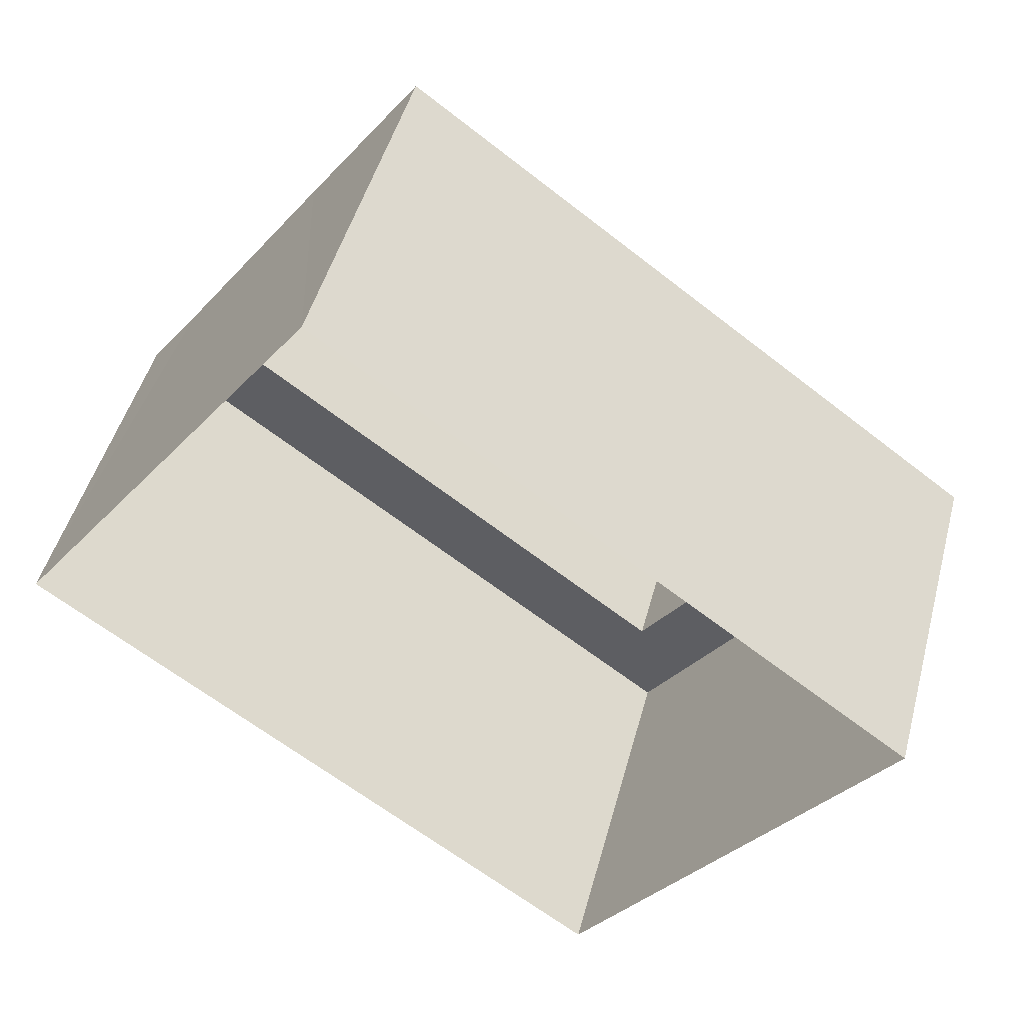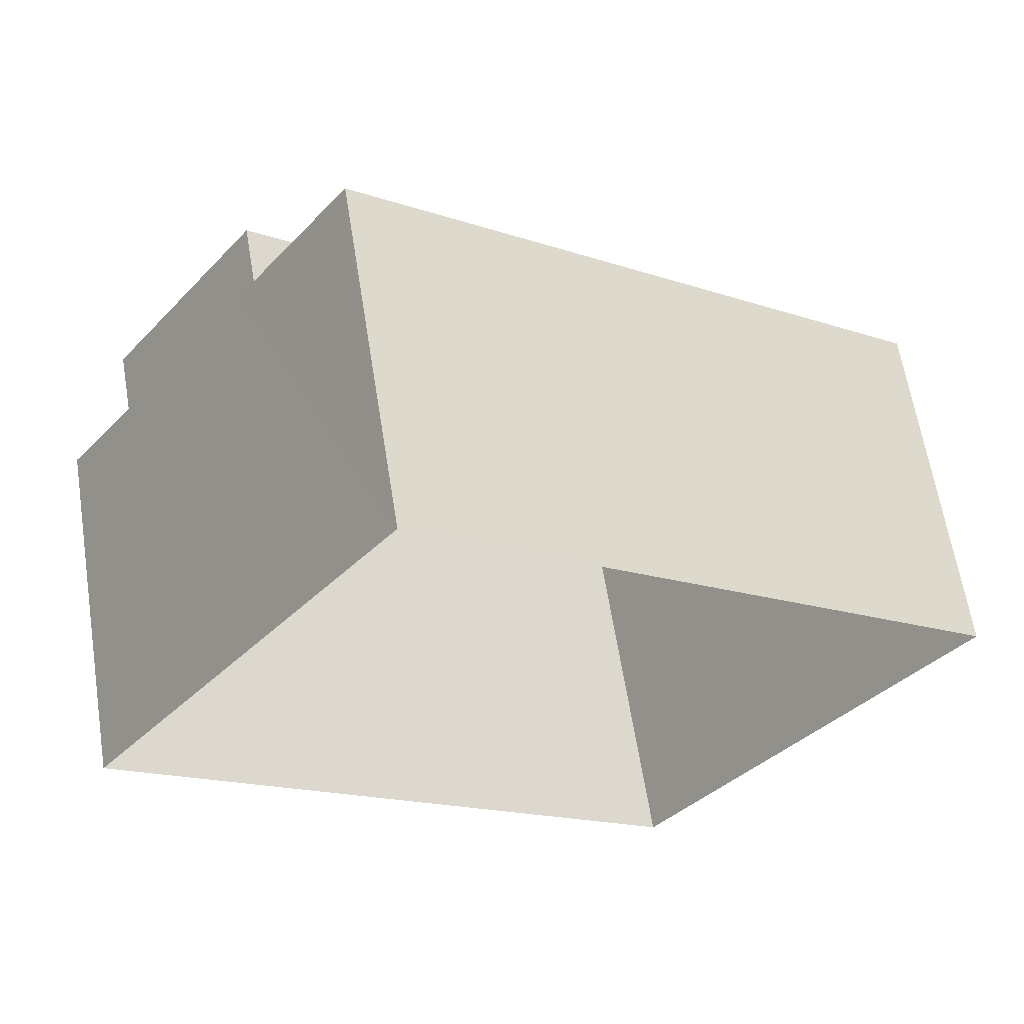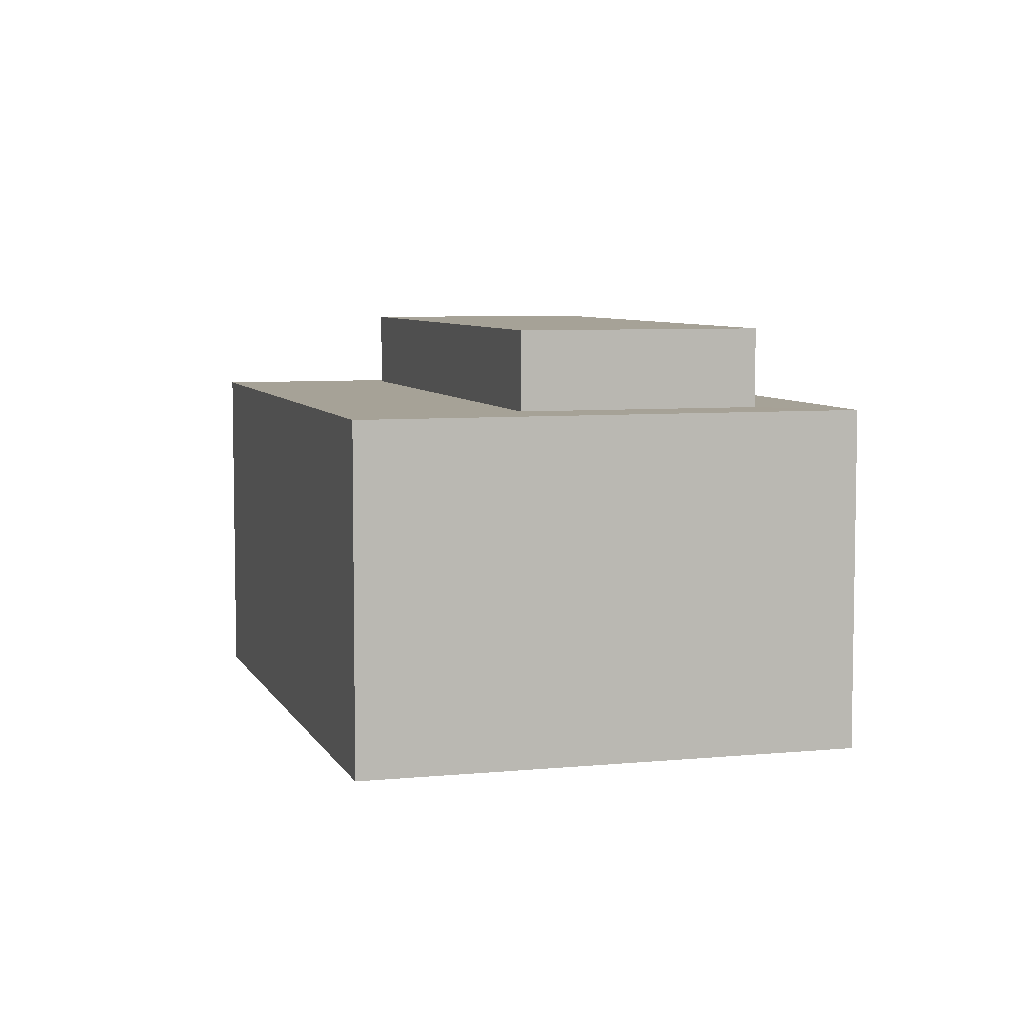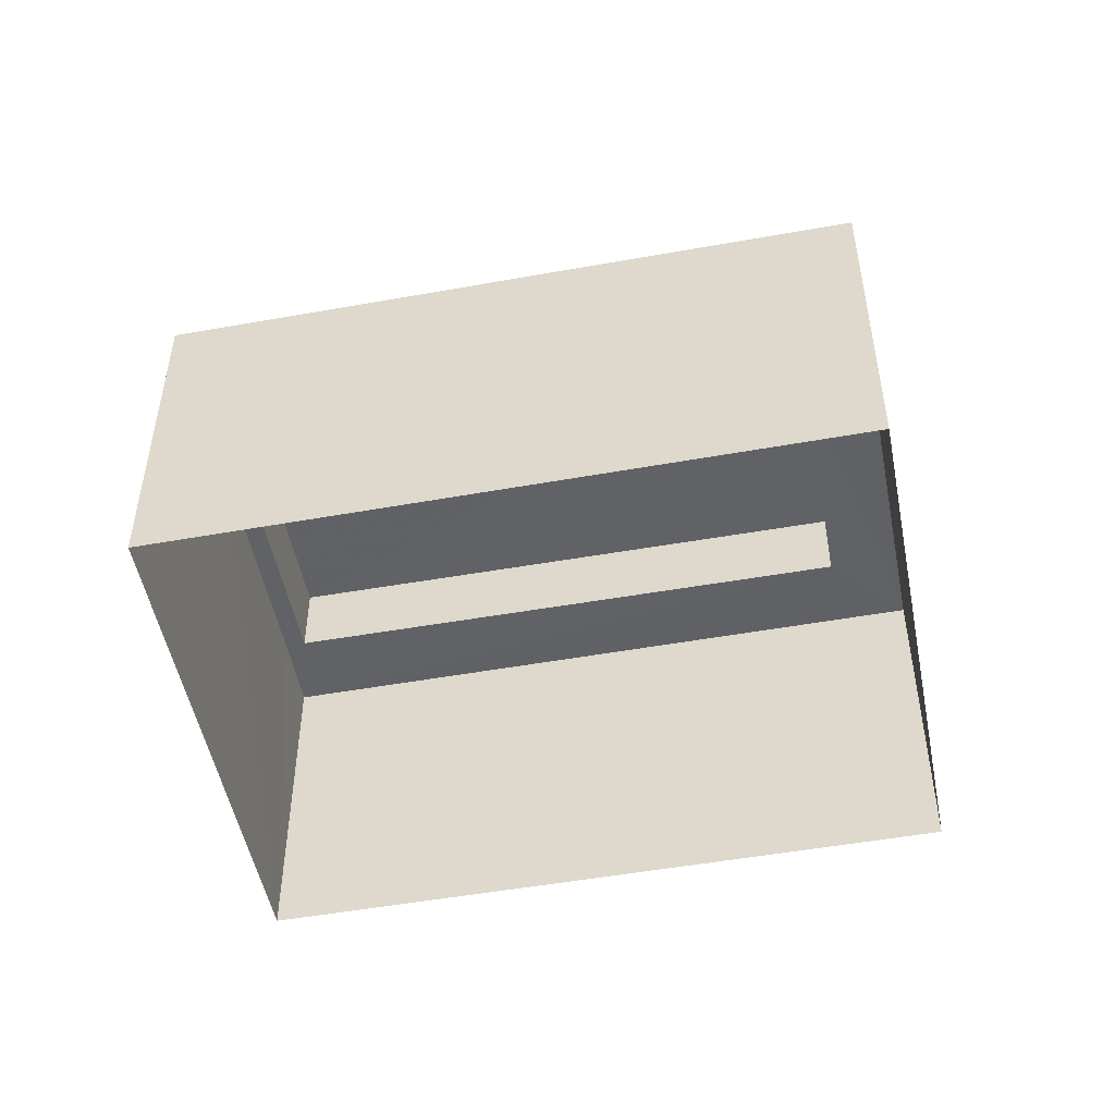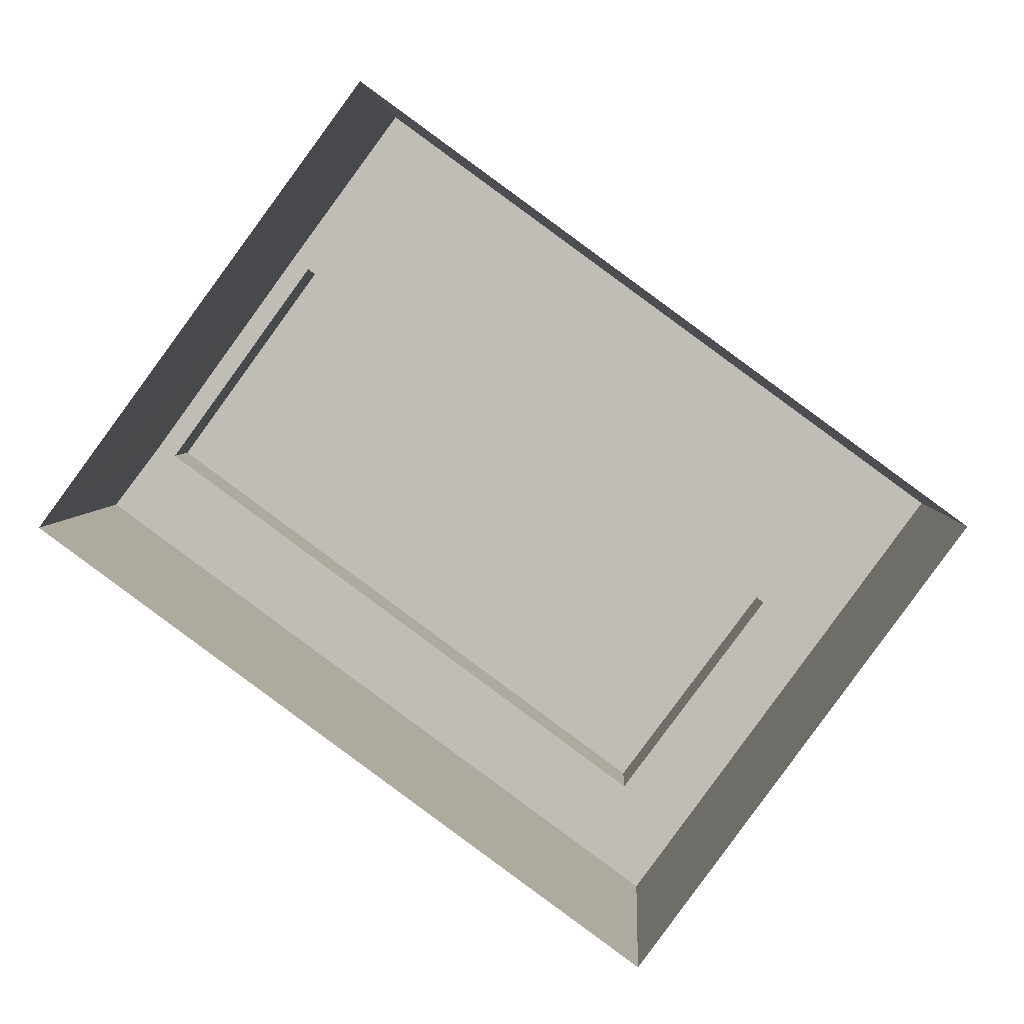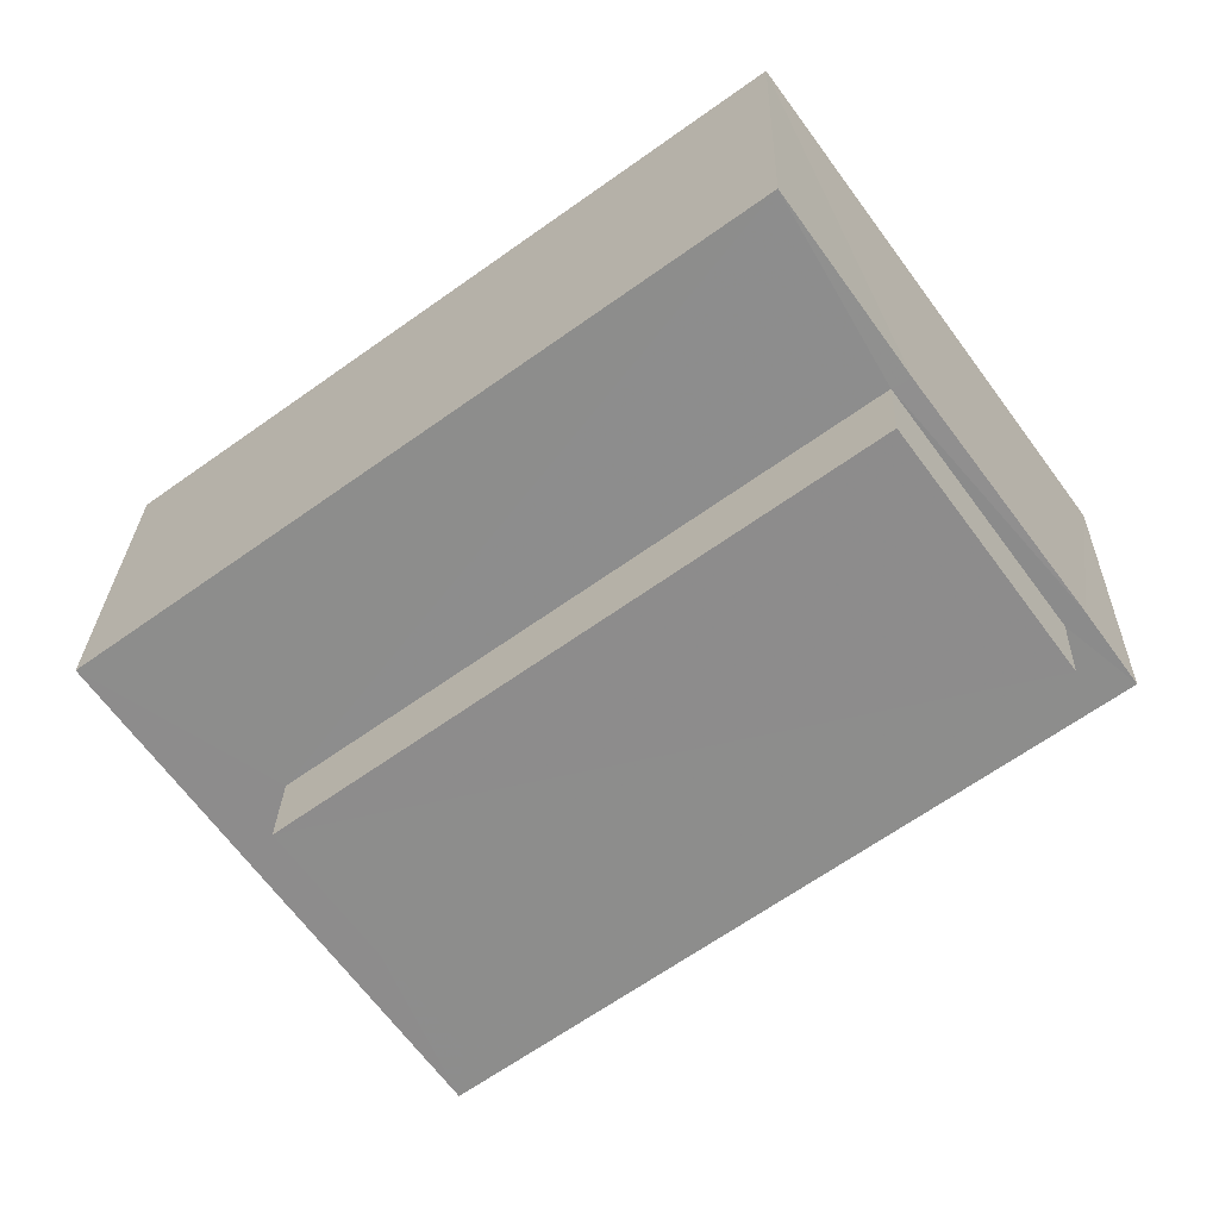
<metadata>
{"format":"obj","ext":"obj","renderer":"f3d","projection":"perspective","resolution":1024,"background":"white","views":[{"elev":47.0,"azim":-165.3,"up":"+Y"},{"elev":62.6,"azim":170.8,"up":"+Y"},{"elev":6.4,"azim":-70.3,"up":"+Z"},{"elev":-50.5,"azim":-132.8,"up":"+Z"},{"elev":3.9,"azim":-177.4,"up":"+Y"},{"elev":25.4,"azim":1.3,"up":"+Y"}]}
</metadata>
<code>
v -2.255e+05 -1.281e+05 11.94
v -2.255e+05 -1.281e+05 11.94
v -2.255e+05 -1.281e+05 11.94
v -2.255e+05 -1.281e+05 11.94
v -2.255e+05 -1.281e+05 15.33
v -2.255e+05 -1.281e+05 15.33
v -2.255e+05 -1.281e+05 15.33
v -2.255e+05 -1.281e+05 15.33
v -2.255e+05 -1.281e+05 15.33
v -2.255e+05 -1.281e+05 15.33
v -2.255e+05 -1.281e+05 15.33
v -2.255e+05 -1.281e+05 15.33
v -2.255e+05 -1.281e+05 15.33
v -2.255e+05 -1.281e+05 15.33
v -2.255e+05 -1.281e+05 16.12
v -2.255e+05 -1.281e+05 16.12
v -2.255e+05 -1.281e+05 16.12
v -2.255e+05 -1.281e+05 16.12
f 1 2 3
f 4 1 3
f 5 6 7
f 8 9 5
f 8 10 9
f 6 11 12
f 13 14 10
f 13 11 14
f 7 6 12
f 8 5 7
f 13 10 8
f 13 12 11
f 15 16 17
f 15 18 16
f 5 2 1
f 5 9 2
f 14 3 10
f 3 14 4
f 6 4 11
f 4 14 11
f 8 15 17
f 13 8 17
f 8 18 15
f 8 7 18
f 5 1 4
f 6 5 4
f 10 3 2
f 9 10 2
f 13 17 16
f 12 13 16
f 12 16 18
f 7 12 18

</code>
